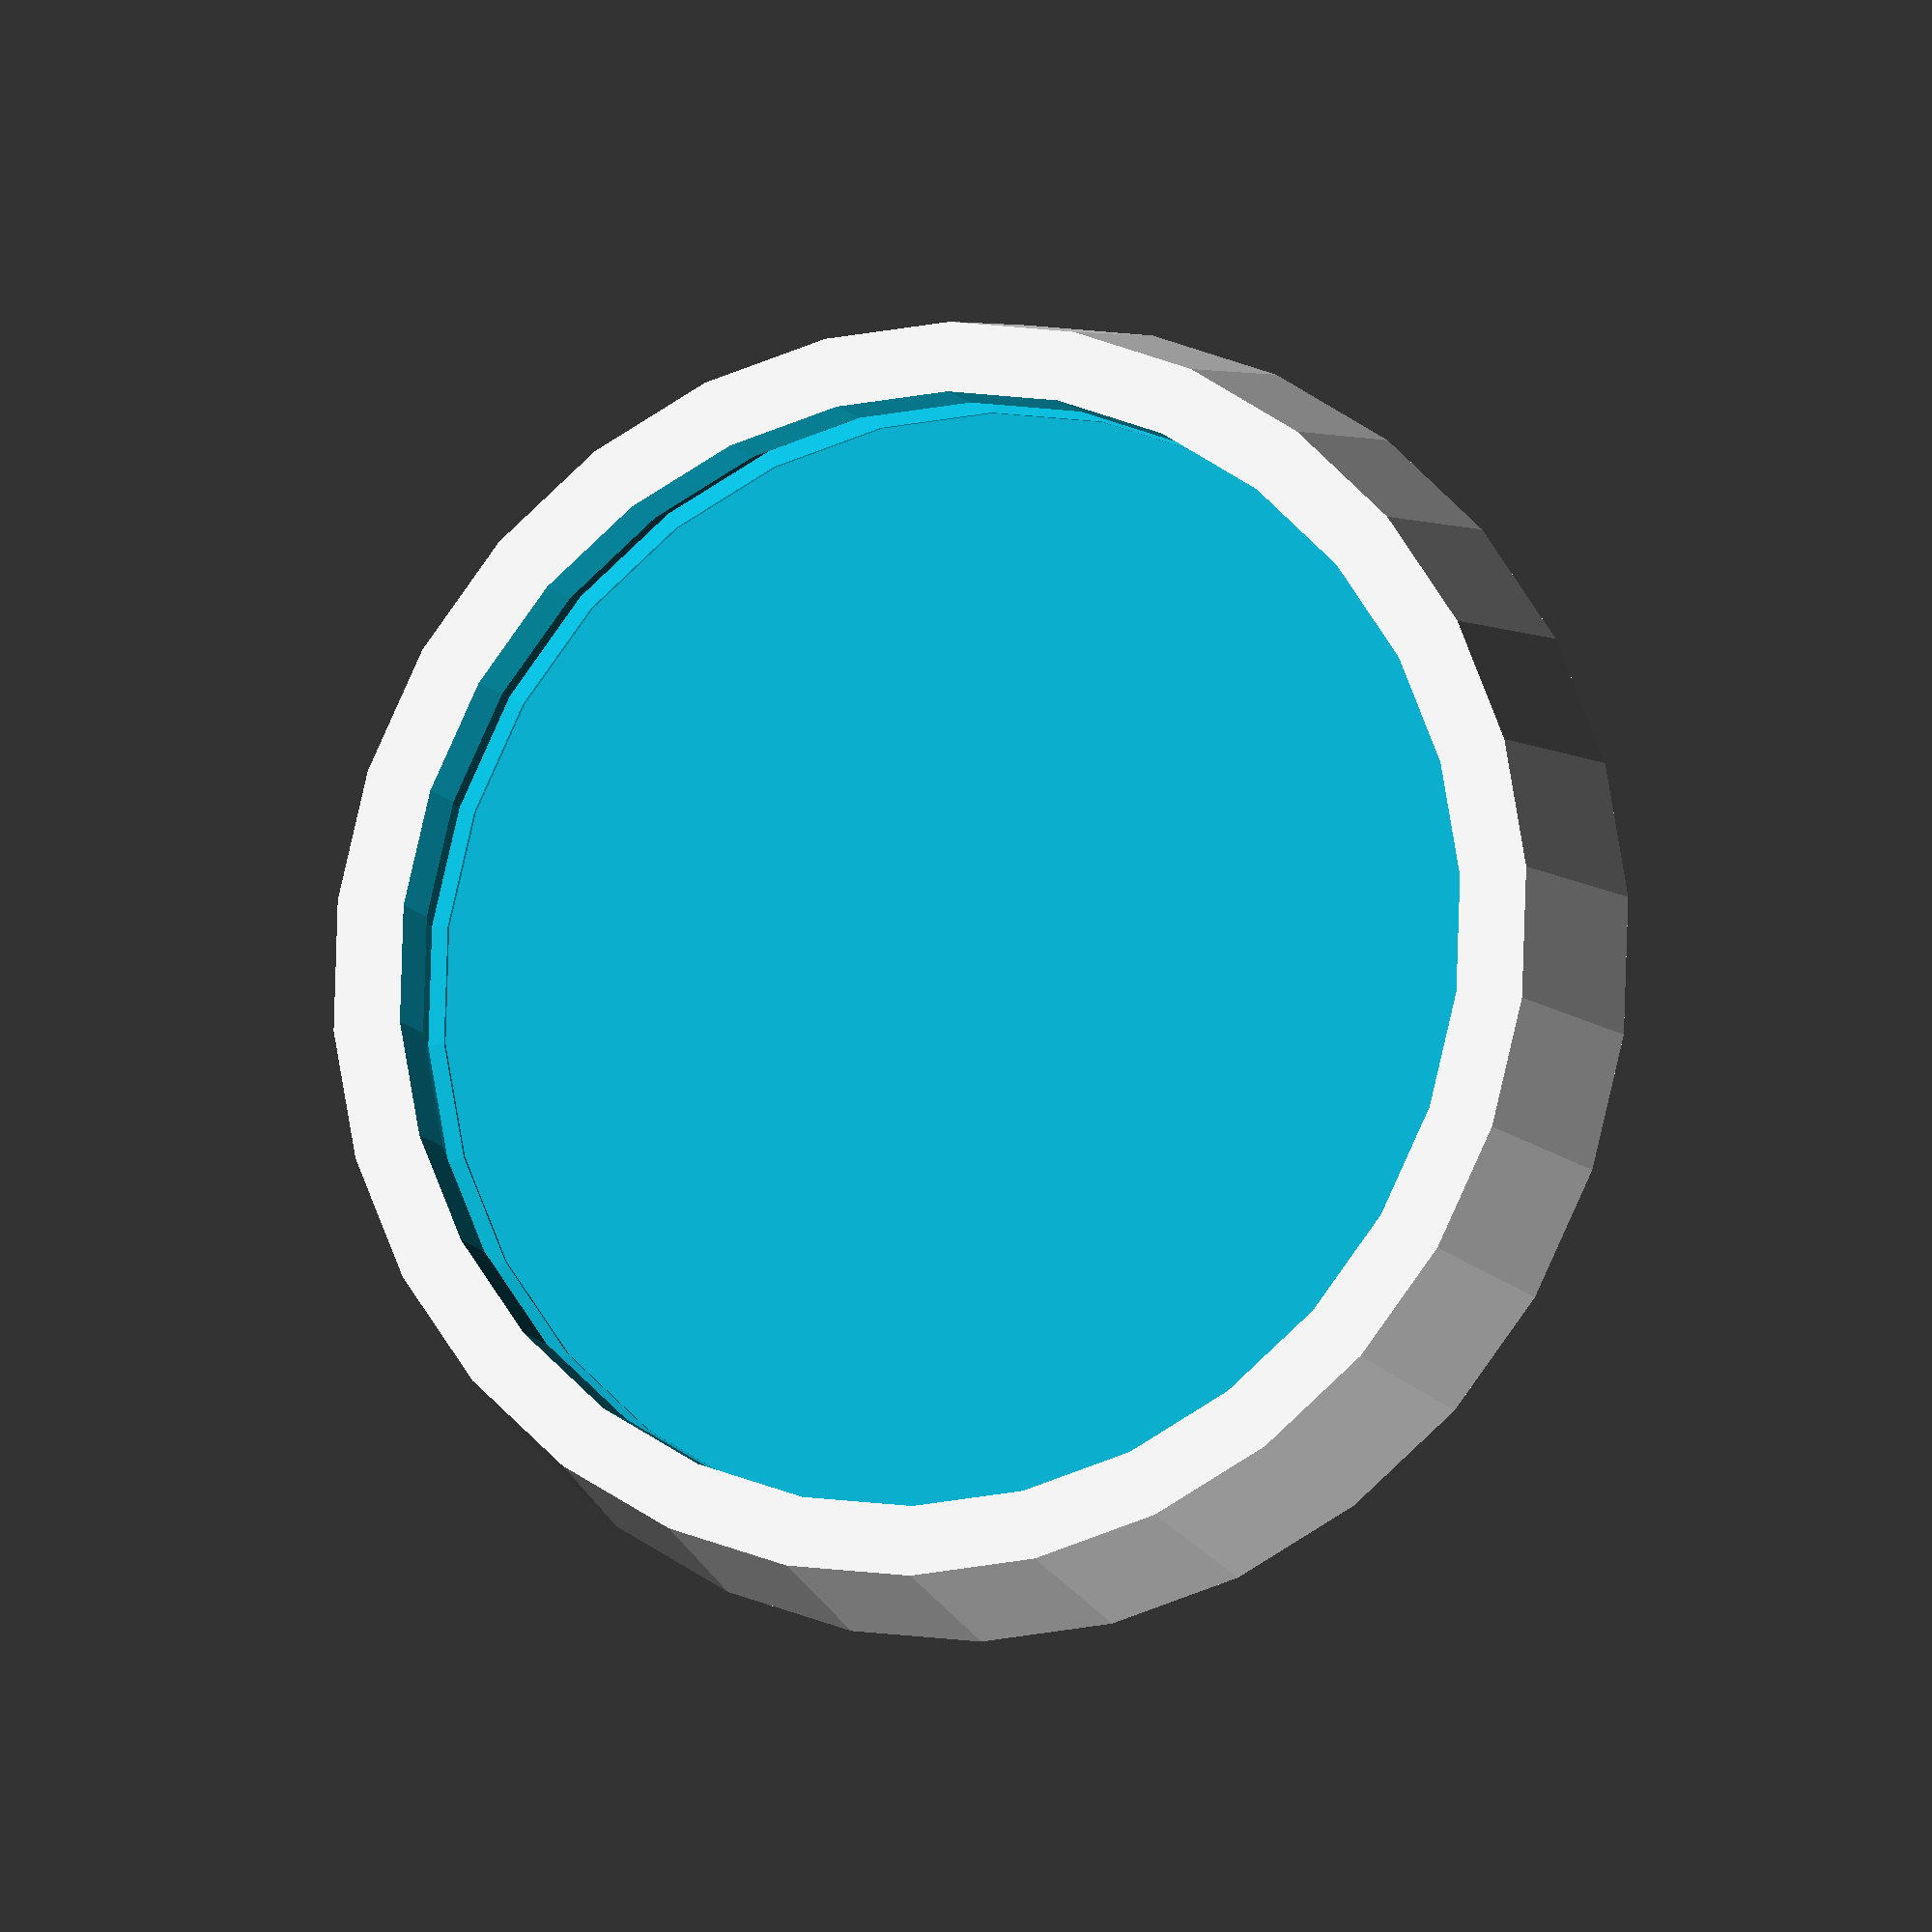
<openscad>
module body(totalHt, diameter) {
    difference() {
        union() {
            cylinder (h=totalHt-3, d=diameter);
            translate([0,0,4])
            cylinder (h=totalHt-4, d=diameter-3);
            translate([0,0,totalHt])
            rotate_extrude()
            translate([(diameter-3)/2-0.4,0])
            circle(r=1.2 );
        }
        translate([0,0,4])
        cylinder (h=totalHt, d=diameter-4);
    }
}

module lid(diameter) {
    difference() {
        cylinder (h=6, d1=diameter,d2=diameter+(0.05*diameter));
        translate([0,0, -3.2])
        union() {
            cylinder (h=7, d=diameter-4);
            translate([0,0,6])
            rotate_extrude()
            translate([(diameter-3)/2-0.3,0])
            circle(r=1.1 );
        }
    }
}

lid(36);


</openscad>
<views>
elev=190.0 azim=304.1 roll=340.1 proj=o view=solid
</views>
